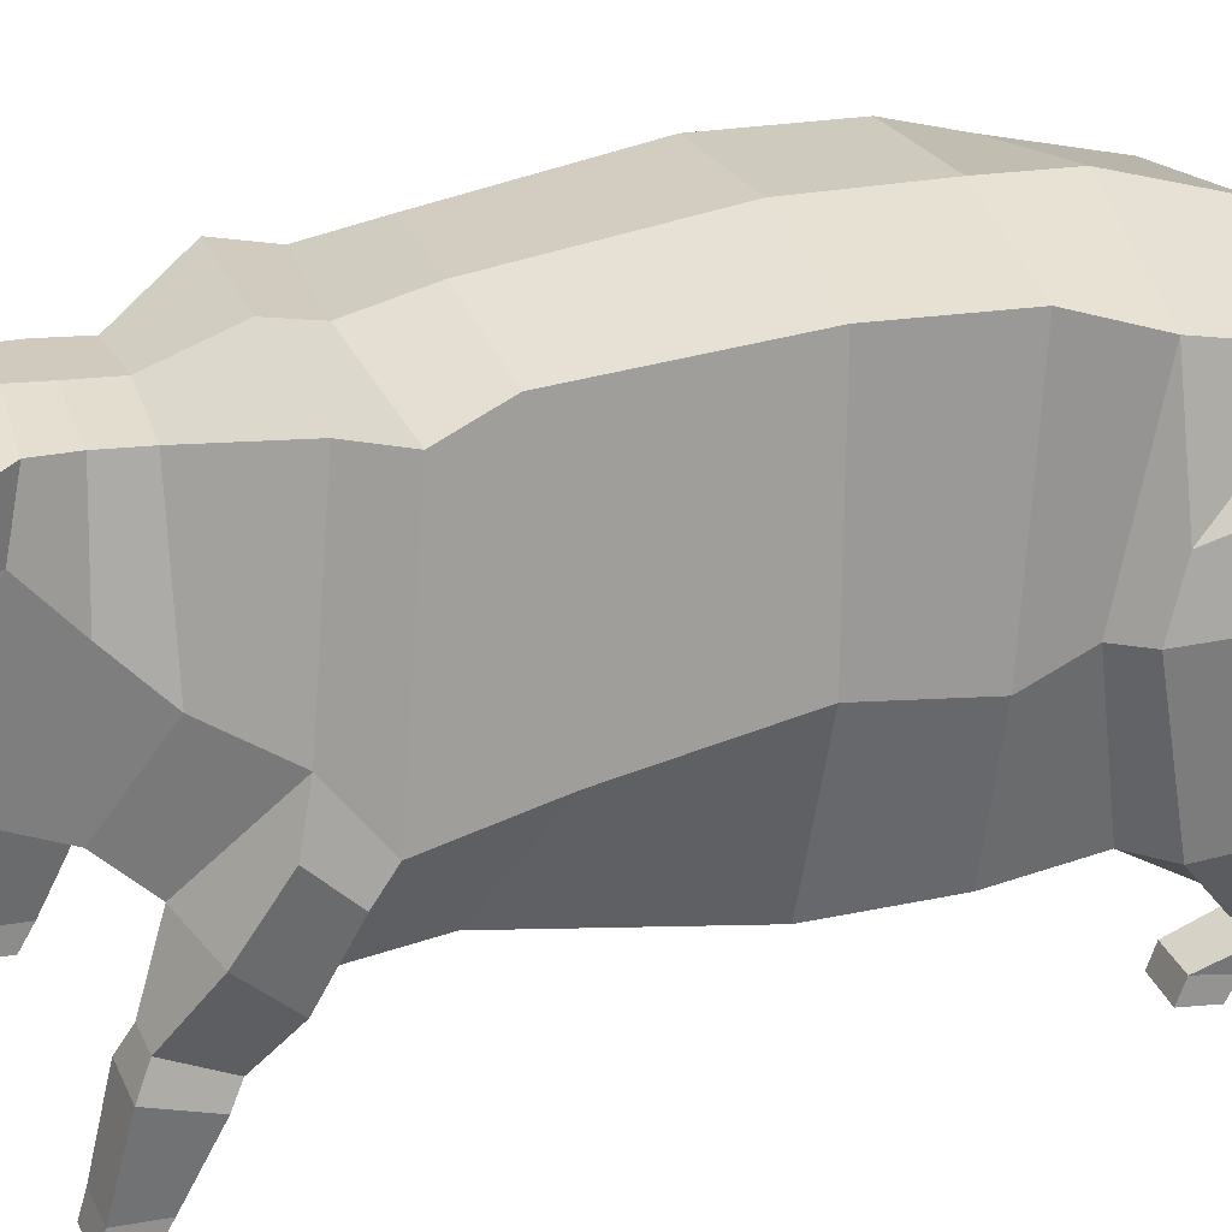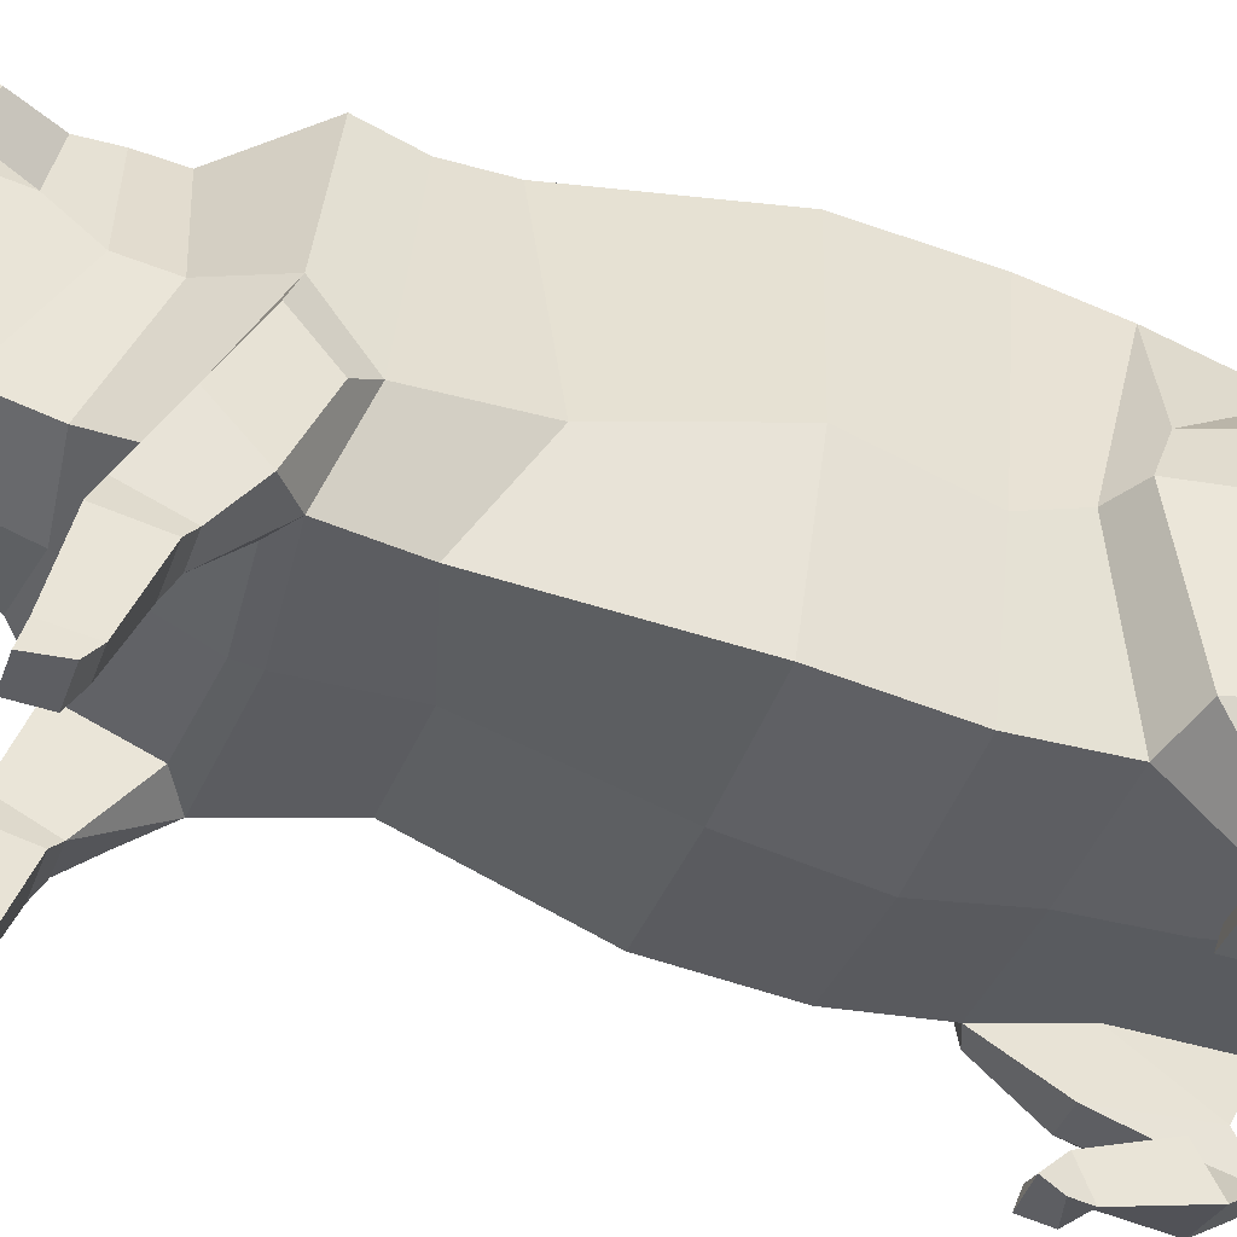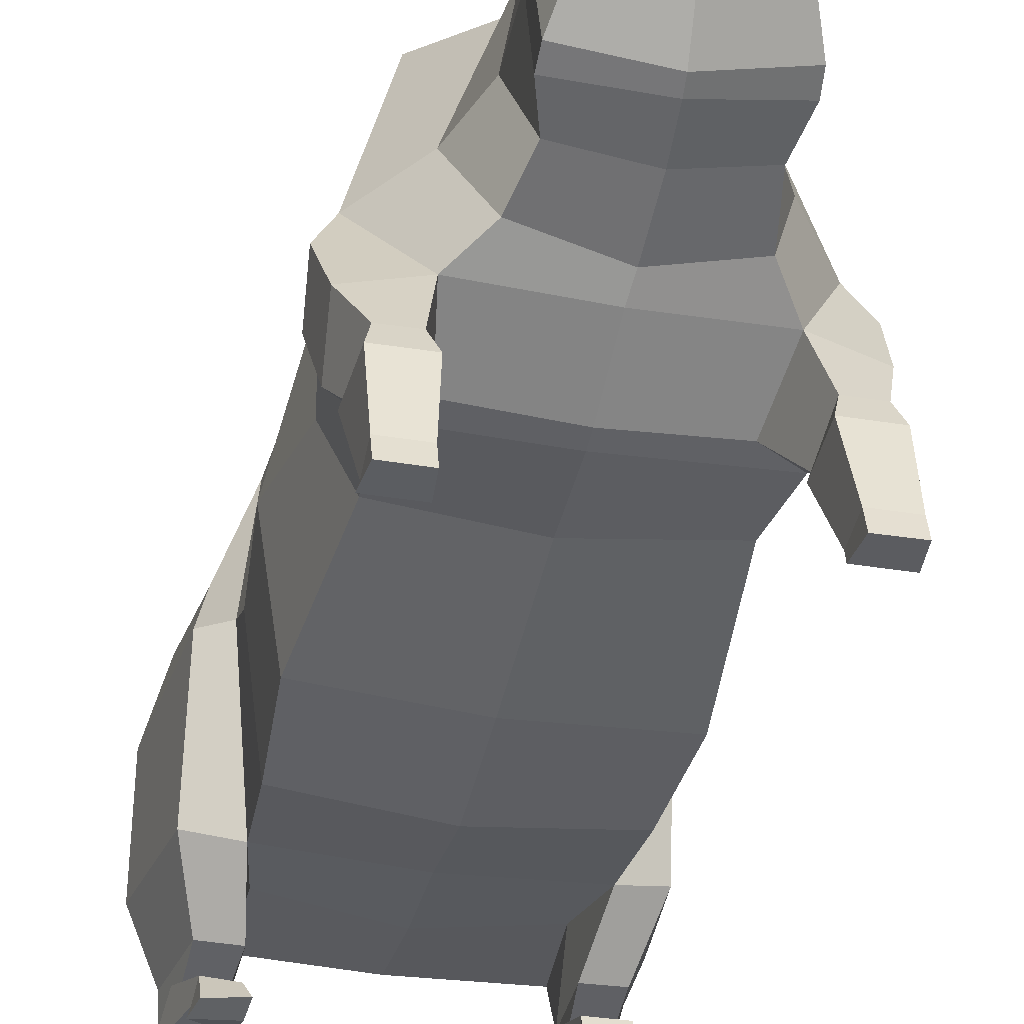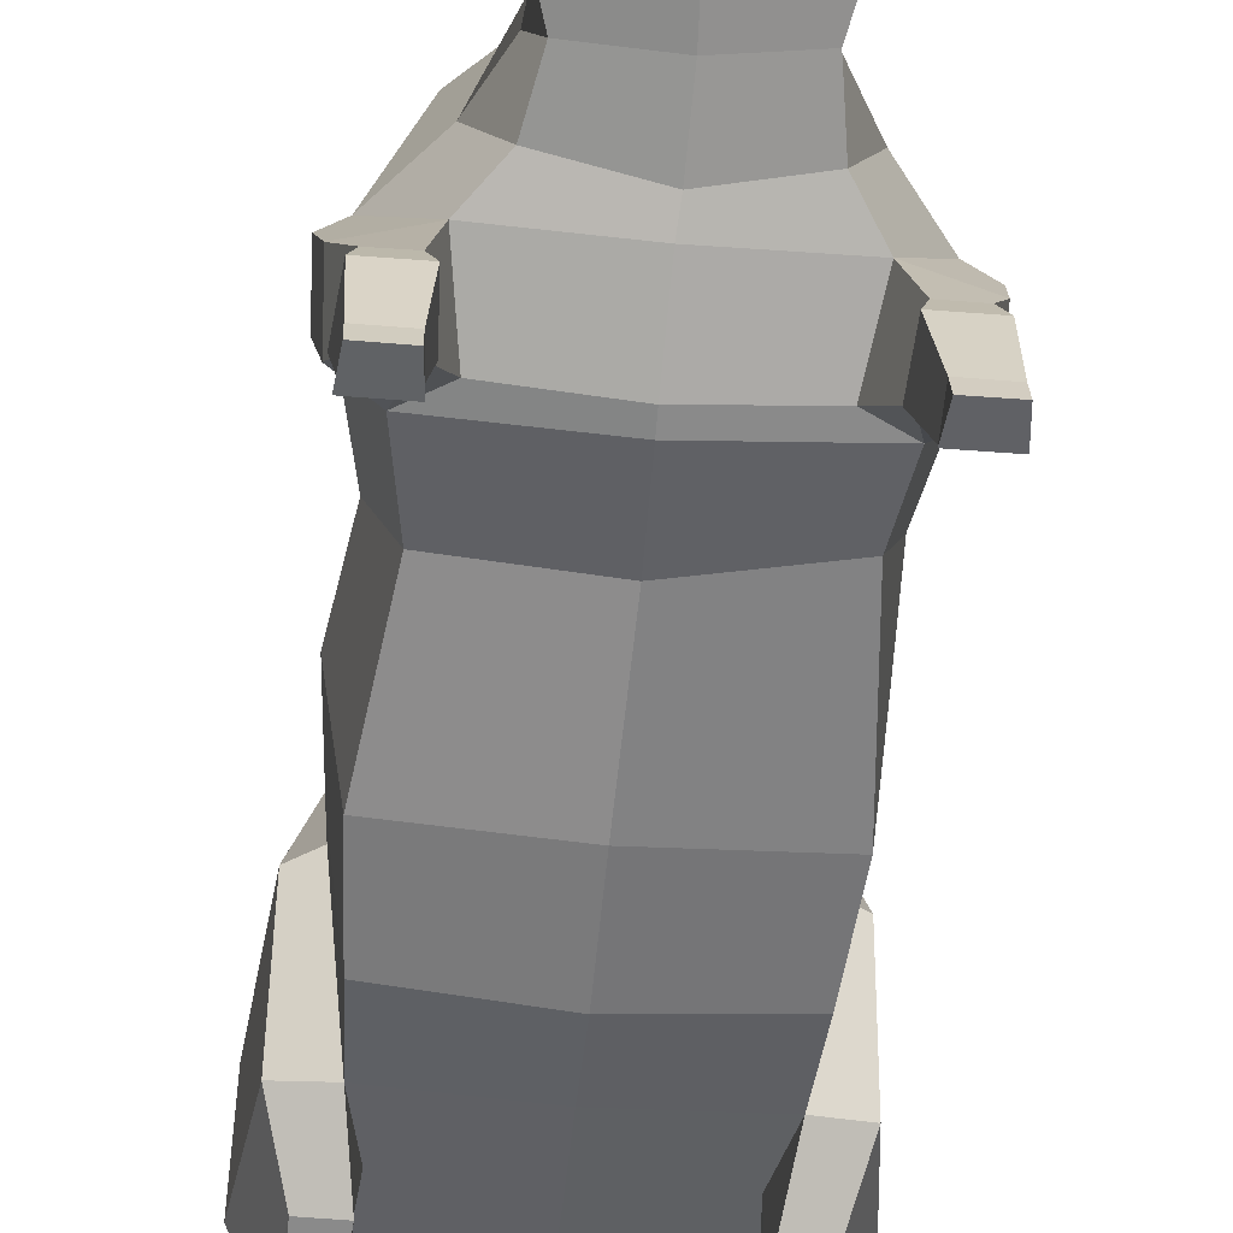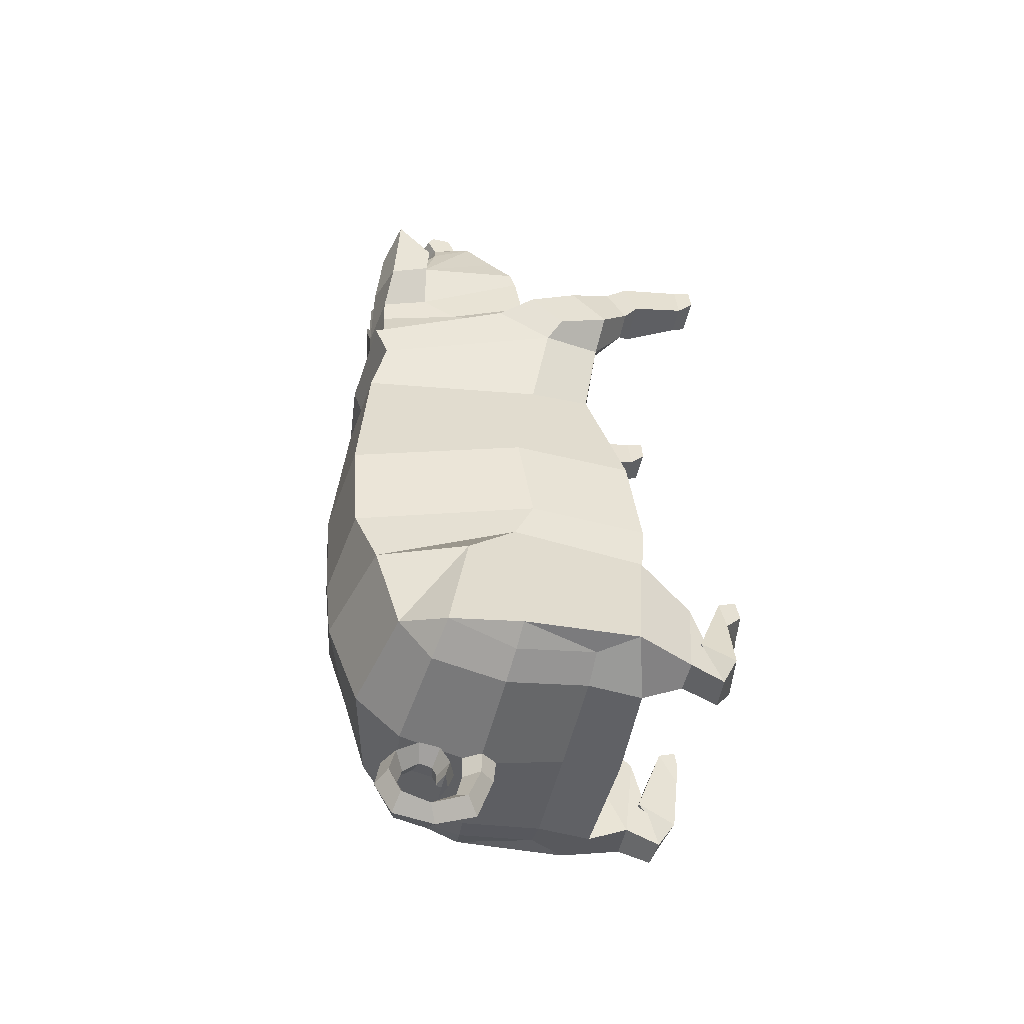
<metadata>
{"format":"obj","ext":"obj","renderer":"f3d","projection":"perspective","resolution":1024,"background":"white","views":[{"elev":31.6,"azim":69.0,"up":"+Y"},{"elev":-38.7,"azim":71.6,"up":"+Y"},{"elev":-34.2,"azim":-12.9,"up":"+Y"},{"elev":-48.4,"azim":-5.4,"up":"+Y"},{"elev":-49.3,"azim":-102.2,"up":"+Z"}]}
</metadata>
<code>
o Pig_Cylinder
v 1.223 0.97 -1.111
v 1.118 0.9035 -2.831
v 1.382 2.258 -1.239
v 1.274 2.208 -2.607
v 1.025 3.965 -1.401
v 1.081 3.634 -3.001
v 1.159 0.8698 -2.075
v 1.301 2.038 -2.145
v 1.007 3.859 -2.389
v 0.9908 0.9729 -3.506
v 1.082 0.5816 -4.204
v 1.05 3.387 -3.882
v 1.014 3.726 0.5537
v 1.394 1.922 0.8321
v 0.8571 1.331 1.226
v 1.072 0.9949 -4.404
v 1.428 0.5846 -4.219
v 1.027 3.049 -4.255
v 1.078 1.522 -4.355
v 1.047 2.329 -4.448
v 0.5773 3.768 1.912
v 1.024 3.872 0.9717
v 1.372 2.466 1.212
v 0.9563 1.654 1.79
v 0.5775 3.728 1.594
v 0.9918 2.64 1.666
v 0.7291 1.871 2.083
v 0.568 3.78 2.192
v 0.642 3.304 2.312
v 0.7273 2.202 2.92
v 0.5264 3.712 2.726
v 0.7018 3.349 2.856
v 0.4416 2.777 3.742
v 0.4646 3.198 3.459
v 0.3529 3.189 3.68
v 1.069 1.237 0.4686
v 0.3615 2.941 3.777
v 1.516 1.026 -2.993
v 1.506 2.262 -2.793
v 1.39 2.691 -2.972
v 1.661 1.146 -4.182
v 1.445 2.967 -4.113
v 1.646 2.277 -4.206
v 1.419 1.518 -4.232
v 1.39 2.298 -4.324
v 1.338 0.511 -3.37
v 1.022 0.5043 -3.371
v 1.426 0.7834 1.677
v 0.6498 2.065 2.565
v 1.343 0.3672 -3.953
v 1.074 0.3549 -3.961
v 1.073 0.2442 -4.35
v 1.391 0.2626 -4.342
v 1.39 0.4545 -3.856
v 1.005 0.4514 -3.894
v 1.004 0.07968 -4.108
v 1.457 0.1431 -4.094
v 1.166 1.263 1.1
v 1.448 1.228 1.301
v 1.511 1.776 1.027
v 1.475 1.596 1.665
v 1.537 2.12 1.342
v 1.325 1.121 1.991
v 1.357 0.9205 1.584
v 1.039 0.9134 1.582
v 1.057 1.122 1.989
v 0.7075 2.274 3.103
v 0.5858 2.498 3.389
v 1.308 0.01199 -3.121
v 0.9683 0.7853 1.676
v 0.9932 0.9128 2.09
v 1.38 0.9108 2.094
v 1.023 0.06901 2.047
v 1.391 0.06849 2.049
v 1.047 0.0723 2.32
v 1.363 0.07641 2.32
v 0.7439 2.934 1.987
v 0.5521 3.741 2.375
v 0.3409 3.274 3.85
v 0.3433 3.227 3.94
v 0.3495 3.026 3.947
v 1.282 2.014 -0.04386
v 0.8831 3.845 0.06357
v 0.9914 0.01616 -3.122
v 1.024 -0.01917 -3.283
v 1.353 -0.000181 -3.37
v 1.071 -0.00861 -3.458
v 0.9897 0.1895 -3.182
v 1.311 0.1915 -3.183
v 1.317 0.1293 -3.475
v 1.054 0.2212 1.934
v 1.045 0.2591 2.264
v 1.364 0.2614 2.261
v 1.35 0.2198 1.935
v 0.806 3.752 2.56
v 0.2599 3.873 2.656
v 0.8004 3.634 2.605
v 0.8506 3.351 2.707
v 0.8948 3.726 3.309
v 0.5119 3.847 3.089
v 0.7913 3.645 3.351
v 0.8084 3.323 3.071
v 0.1068 2.372 -4.572
v 0.1159 2.382 -4.82
v 0.1346 2.509 -5.167
v 0.1302 2.865 -5.334
v 0.1428 3.159 -5.258
v 0.1494 3.29 -5.011
v 0.1761 3.232 -4.787
v 0.1669 3.006 -4.624
v 0.1753 2.801 -4.658
v 0.18 2.703 -4.826
v 0.1446 2.737 -4.965
v 0.003718 0.9199 -1.118
v 2.5e-05 0.8419 -2.813
v -1.216 1.035 -1.148
v -1.118 0.9173 -2.826
v -1.376 2.264 -1.266
v -1.279 2.316 -2.609
v -1.025 3.965 -1.415
v -1.105 3.656 -3.014
v 5e-05 4.097 -1.428
v -0.01403 3.966 -3.066
v 3.3e-05 0.7402 -2.053
v -1.158 0.8823 -2.073
v -1.3 2.093 -2.138
v -1.016 3.89 -2.414
v -0.00281 4.03 -2.427
v 6.1e-05 0.8399 -3.538
v -0.9914 0.9797 -3.505
v -1.081 0.5859 -4.197
v -1.097 3.388 -3.893
v -0.03571 3.632 -3.97
v -1.037 3.724 0.5266
v -1.394 1.914 0.8305
v -0.8528 1.34 1.212
v 0.005876 1.337 1.148
v -1.073 0.9962 -4.401
v -0.00056 0.9365 -4.363
v -1.427 0.5898 -4.211
v -1.068 3.046 -4.289
v -1.081 1.521 -4.351
v -0.01063 1.526 -4.39
v -0.04095 2.383 -5.262
v -1.06 2.324 -4.445
v -0.5266 3.747 1.877
v -0.9983 3.861 0.9383
v -1.368 2.469 1.195
v -0.9555 1.674 1.8
v 0.01343 1.639 1.789
v -0.5089 3.712 1.563
v -0.9354 2.632 1.634
v -0.6902 1.882 2.065
v 0.02689 1.733 2.007
v -0.553 3.752 2.143
v -0.6157 3.272 2.257
v -0.7039 2.152 2.851
v 0.01182 2.044 2.958
v -0.02825 3.872 2.674
v -0.5741 3.679 2.669
v -0.7406 3.306 2.782
v -0.5458 2.745 3.689
v -0.04912 2.641 3.732
v -0.05563 3.318 3.447
v -0.5654 3.164 3.404
v 0.02729 1.288 0.1765
v -0.07017 3.331 3.708
v -0.4777 3.162 3.635
v -1.036 1.398 0.1701
v -0.06551 2.951 3.849
v -0.4807 2.914 3.731
v -1.516 1.043 -2.987
v -1.512 2.335 -2.799
v -1.404 2.778 -2.996
v -1.662 1.15 -4.181
v -1.466 2.966 -4.125
v -1.65 2.277 -4.207
v -1.42 1.519 -4.229
v -1.397 2.296 -4.323
v -1.338 0.5189 -3.365
v -1.023 0.5144 -3.364
v -1.426 0.8217 1.71
v -0.5951 2.042 2.515
v 0.03 1.917 2.569
v -1.343 0.3671 -3.944
v -1.074 0.3563 -3.953
v -1.072 0.2469 -4.345
v -1.39 0.2643 -4.336
v -1.391 0.4559 -3.864
v -1.008 0.4323 -3.926
v -1.004 0.08115 -4.109
v -1.457 0.1385 -4.088
v -1.161 1.282 1.047
v 0.009069 1.308 0.9733
v -1.448 1.234 1.326
v -1.511 1.773 1.034
v -1.475 1.614 1.677
v -1.537 2.127 1.337
v -1.325 1.149 2.016
v -1.357 0.9419 1.62
v -1.039 0.9346 1.618
v -1.056 1.151 2.019
v -0.0371 3.174 -4.388
v 0.003091 2.104 3.09
v -0.7072 2.219 3.032
v -0.02066 2.369 3.369
v -0.6329 2.459 3.324
v -1.309 0.01749 -3.115
v -0.9682 0.8195 1.71
v -0.9932 0.9439 2.126
v -1.38 0.9414 2.125
v -1.022 0.101 2.064
v -1.391 0.1003 2.064
v -1.046 0.1101 2.338
v -1.363 0.1113 2.338
v 0.01913 3.958 0.9946
v 0.03603 3.786 1.565
v -0.01537 3.851 0.637
v 0.004577 3.84 2.14
v -0.681 2.913 1.954
v 0.02403 3.818 1.89
v -0.5596 3.71 2.322
v -0.08686 3.37 3.993
v -0.08214 3.415 3.878
v -0.4897 3.247 3.805
v -0.4988 3.2 3.895
v -0.07747 3.035 4.02
v -0.4927 2.998 3.902
v -1.242 2.064 -0.1012
v -0.9164 3.855 0.03366
v -0.02059 3.956 0.0867
v -1.001 0.05814 -3.121
v -1.027 -0.0223 -3.274
v -1.352 -0.00048 -3.366
v -1.075 -0.02002 -3.452
v -1.037 0.248 -3.318
v -1.314 0.1966 -3.187
v -1.316 0.1326 -3.469
v -1.055 0.2555 1.952
v -1.044 0.2952 2.278
v -1.364 0.2952 2.278
v -1.35 0.2534 1.952
v -0.8249 3.709 2.486
v -0.2989 3.858 2.629
v -0.8217 3.59 2.528
v -0.8645 3.306 2.628
v -0.9846 3.676 3.223
v -0.5889 3.818 3.038
v -0.8816 3.601 3.274
v -0.8559 3.279 2.994
v -0.03289 2.542 -4.548
v -0.02459 2.203 -4.54
v -0.1627 2.369 -4.567
v -0.02972 2.226 -4.789
v -0.04942 2.788 -5.43
v -0.03529 2.538 -4.794
v -0.1812 2.378 -4.815
v -0.05434 3.201 -5.37
v -0.03991 2.592 -5.027
v -0.2164 2.504 -5.161
v -0.05171 3.389 -5.054
v -0.04734 2.901 -5.209
v -0.2279 2.86 -5.328
v -0.04895 3.074 -5.158
v -0.2463 3.154 -5.251
v -0.03613 2.62 -4.782
v -0.04766 3.172 -4.997
v -0.2484 3.284 -5.004
v -0.03499 2.792 -4.568
v -0.04429 3.126 -4.836
v -0.04621 3.339 -4.769
v -0.2659 3.225 -4.78
v -0.03975 2.966 -4.702
v -0.03872 3.064 -4.557
v -0.2448 3.001 -4.617
v -0.03846 2.835 -4.737
v -0.2485 2.796 -4.651
v -0.03935 2.789 -4.829
v -0.2559 2.697 -4.818
v -0.03976 2.676 -4.95
v -0.04095 2.738 -4.968
v -0.04146 2.794 -4.95
v -0.2262 2.732 -4.959
f 124 115 2 7
f 7 2 4 8
f 8 4 6 9
f 9 6 123 128
f 5 9 128 122
f 83 231 218 13
f 3 8 9 5
f 1 7 8 3
f 114 124 7 1
f 6 4 39 40
f 2 115 129 10
f 2 10 11 47
f 123 6 12 133
f 12 18 203 133
f 16 19 44 41
f 13 218 216 22
f 38 2 47 46
f 18 12 42
f 82 83 13 14
f 36 82 14 58
f 166 36 58 194
f 38 41 43 39
f 19 20 45 44
f 143 19 16 139
f 103 252 254 104
f 129 139 16 10
f 14 13 22 23
f 137 15 24 150
f 23 22 25 26
f 24 23 26 27
f 22 216 217 25
f 150 24 27 154
f 184 49 30 158
f 77 21 28 29
f 21 221 219 28
f 158 30 67 204
f 170 163 33 37
f 29 28 95 98
f 30 29 32 67
f 32 31 34
f 33 34 35
f 34 164 167 35
f 37 35 79 81
f 170 37 81 227
f 35 167 224 79
f 33 35 37
f 39 43 42 40
f 38 46 17 41
f 44 45 43
f 41 44 43
f 43 45 42
f 20 18 42 45
f 4 2 38 39
f 24 66 63 61
f 46 47 51 50
f 47 11 52 51
f 16 41 17 11
f 27 26 77 49
f 10 16 11
f 26 25 21 77
f 52 53 57 56
f 46 50 53 17
f 154 27 49 184
f 25 217 221 21
f 53 50 54 57
f 51 52 56 55
f 50 51 55 54
f 70 48 94 91
f 40 12 6
f 58 14 60 59
f 194 58 15 137
f 59 60 62 61
f 23 24 61 62
f 14 23 62 60
f 42 12 40
f 24 15 65 66
f 59 61 63 64
f 59 64 65 58
f 58 65 15
f 203 18 20 103 251
f 68 32 33
f 206 68 33 163
f 67 32 68
f 34 33 32
f 204 67 68 206
f 164 34 31 159
f 64 63 72 48
f 66 65 70 71
f 219 78 97 96
f 78 31 32 29
f 78 219 159 31
f 49 77 29 30
f 79 224 223 80
f 80 223 227 81
f 80 81 79
f 114 1 36 166
f 1 3 82 36
f 3 5 83 82
f 5 122 231 83
f 11 17 53 52
f 63 66 71 72
f 56 57 90 87
f 57 54 89 90
f 54 55 88 89
f 55 56 87 88
f 65 64 48 70
f 48 72 93 94
f 72 71 92 93
f 71 70 91 92
f 98 95 99 102
f 96 97 101 100
f 28 219 96 95
f 78 29 98 97
f 99 100 101
f 102 99 101
f 95 96 100 99
f 97 98 102 101
f 256 104 105 259
f 252 103 20 19 143
f 251 103 104 256
f 104 254 144 105
f 259 105 106 262
f 105 144 255 106
f 106 255 258 107
f 262 106 107 264
f 107 258 261 108
f 264 107 108 267
f 267 108 109 270
f 108 261 271 109
f 270 109 110 273
f 109 271 274 110
f 110 274 269 111
f 273 110 111 276
f 276 111 112 278
f 111 269 266 112
f 112 266 280 113
f 278 112 113 282
f 281 113 280
f 282 113 281
f 124 125 117 115
f 125 126 119 117
f 126 127 121 119
f 127 128 123 121
f 120 122 128 127
f 230 134 218 231
f 118 120 127 126
f 116 118 126 125
f 114 116 125 124
f 121 174 173 119
f 117 130 129 115
f 117 181 131 130
f 123 133 132 121
f 132 133 203 141
f 138 175 178 142
f 134 147 216 218
f 172 180 181 117
f 141 176 132
f 229 135 134 230
f 169 193 135 229
f 166 194 193 169
f 172 173 177 175
f 142 178 179 145
f 143 139 138 142
f 253 257 254 252
f 129 130 138 139
f 135 148 147 134
f 137 150 149 136
f 148 152 151 147
f 149 153 152 148
f 147 151 217 216
f 150 154 153 149
f 184 158 157 183
f 220 156 155 146
f 146 155 219 221
f 158 204 205 157
f 170 171 162 163
f 156 246 243 155
f 157 205 161 156
f 161 165 160
f 162 168 165
f 165 168 167 164
f 171 228 225 168
f 170 227 228 171
f 168 225 224 167
f 162 171 168
f 173 174 176 177
f 172 175 140 180
f 178 177 179
f 175 177 178
f 177 176 179
f 145 179 176 141
f 119 173 172 117
f 149 197 199 202
f 180 185 186 181
f 181 186 187 131
f 138 131 140 175
f 153 183 220 152
f 130 131 138
f 152 220 146 151
f 187 191 192 188
f 180 140 188 185
f 154 184 183 153
f 151 146 221 217
f 188 192 189 185
f 186 190 191 187
f 185 189 190 186
f 209 239 242 182
f 174 121 132
f 193 195 196 135
f 194 137 136 193
f 195 197 198 196
f 148 198 197 149
f 135 196 198 148
f 176 174 132
f 149 202 201 136
f 195 200 199 197
f 195 193 201 200
f 193 136 201
f 203 251 253 145 141
f 207 162 161
f 206 163 162 207
f 205 207 161
f 165 161 162
f 204 206 207 205
f 164 159 160 165
f 200 182 211 199
f 202 210 209 201
f 219 244 245 222
f 222 156 161 160
f 222 160 159 219
f 183 157 156 220
f 225 226 223 224
f 226 228 227 223
f 226 225 228
f 114 166 169 116
f 116 169 229 118
f 118 229 230 120
f 120 230 231 122
f 131 187 188 140
f 199 211 210 202
f 191 235 238 192
f 192 238 237 189
f 189 237 236 190
f 190 236 235 191
f 201 209 182 200
f 182 242 241 211
f 211 241 240 210
f 210 240 239 209
f 246 250 247 243
f 244 248 249 245
f 155 243 244 219
f 222 245 246 156
f 247 249 248
f 250 249 247
f 243 247 248 244
f 245 249 250 246
f 256 259 260 257
f 252 143 142 145 253
f 251 256 257 253
f 257 260 144 254
f 259 262 263 260
f 260 263 255 144
f 263 265 258 255
f 262 264 265 263
f 265 268 261 258
f 264 267 268 265
f 267 270 272 268
f 268 272 271 261
f 270 273 275 272
f 272 275 274 271
f 275 277 269 274
f 273 276 277 275
f 276 278 279 277
f 277 279 266 269
f 279 283 280 266
f 278 282 283 279
f 281 280 283
f 282 281 283
f 88 87 85 84
f 90 89 69 86
f 89 88 84 69
f 84 85 86 69
f 93 92 75 76
f 75 73 74 76
f 94 93 76 74
f 87 90 86 85
f 92 91 73 75
f 91 94 74 73
f 236 232 233 235
f 238 234 208 237
f 237 208 232 236
f 232 208 234 233
f 241 215 214 240
f 214 215 213 212
f 242 213 215 241
f 235 233 234 238
f 240 214 212 239
f 239 212 213 242

</code>
